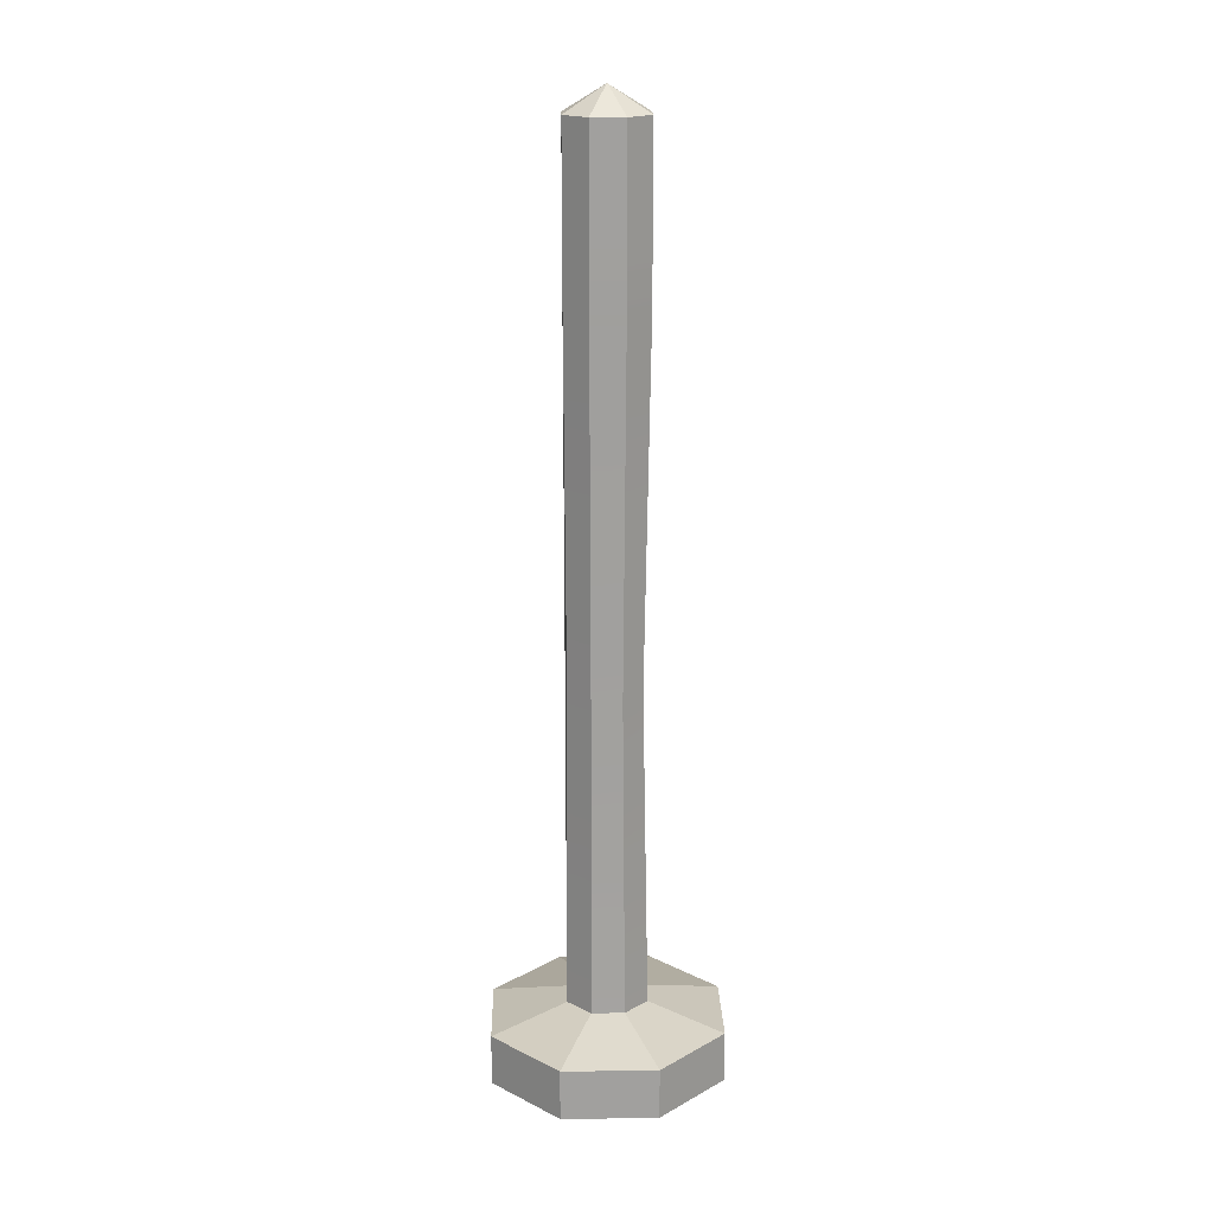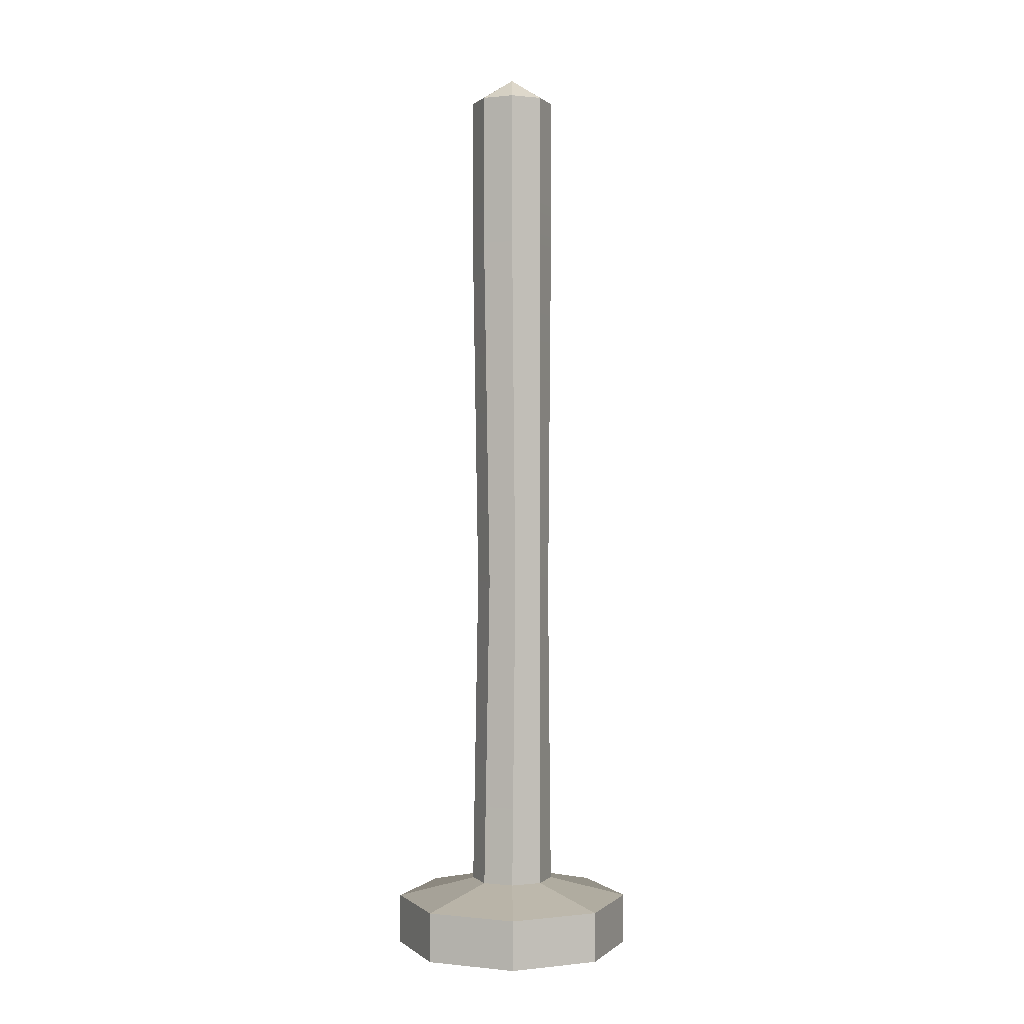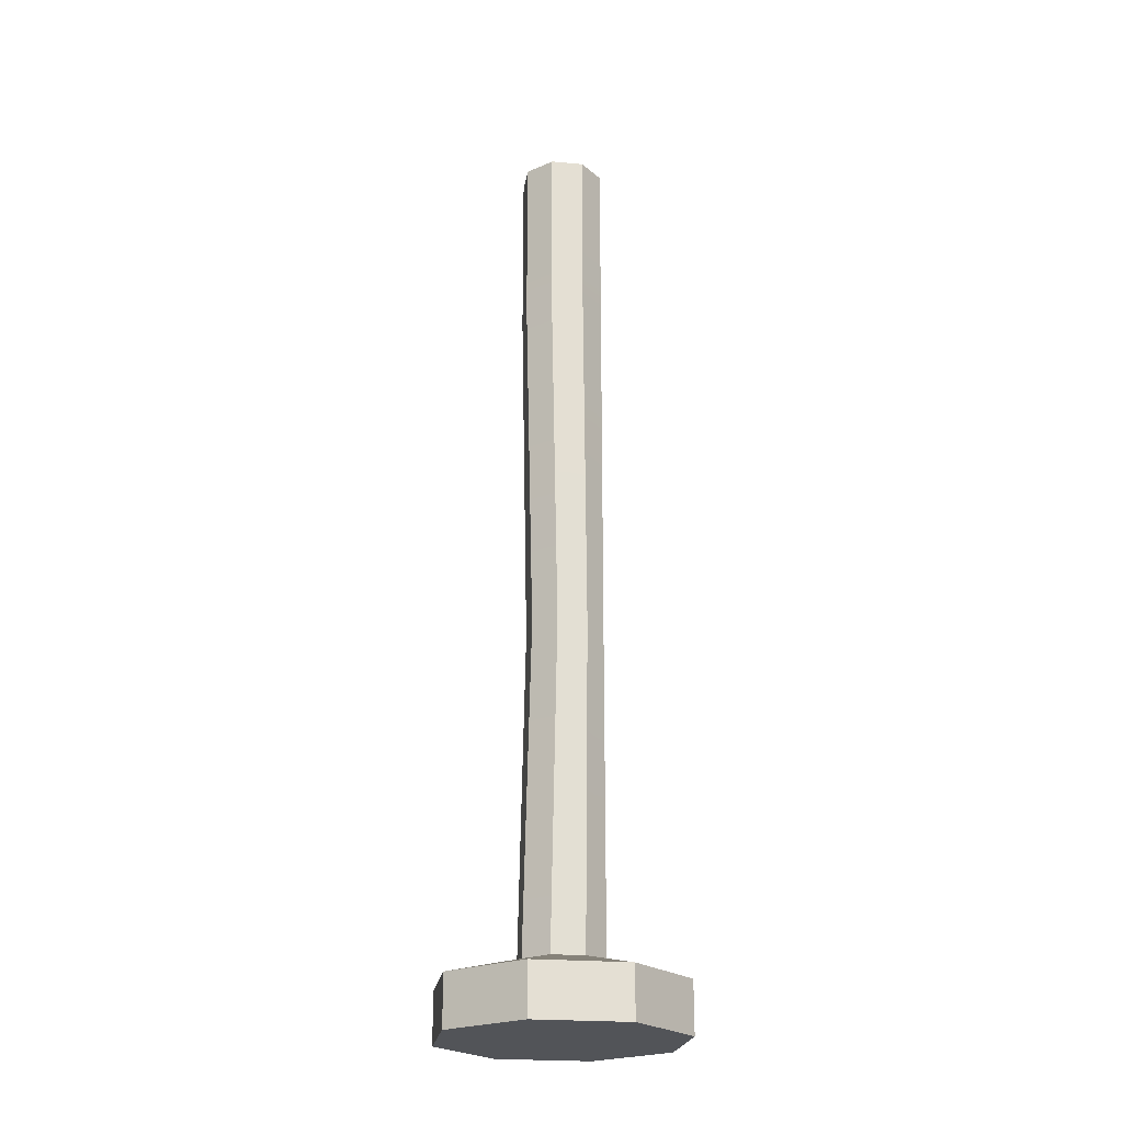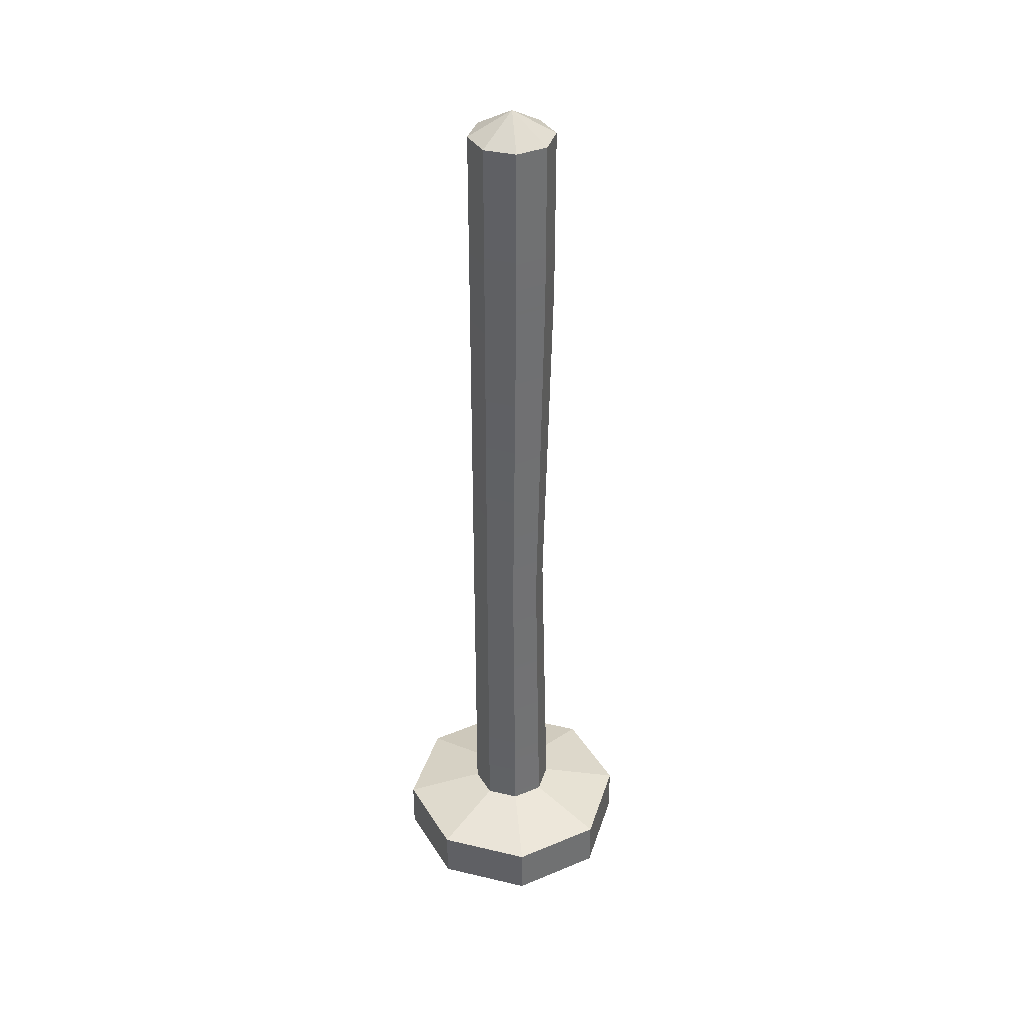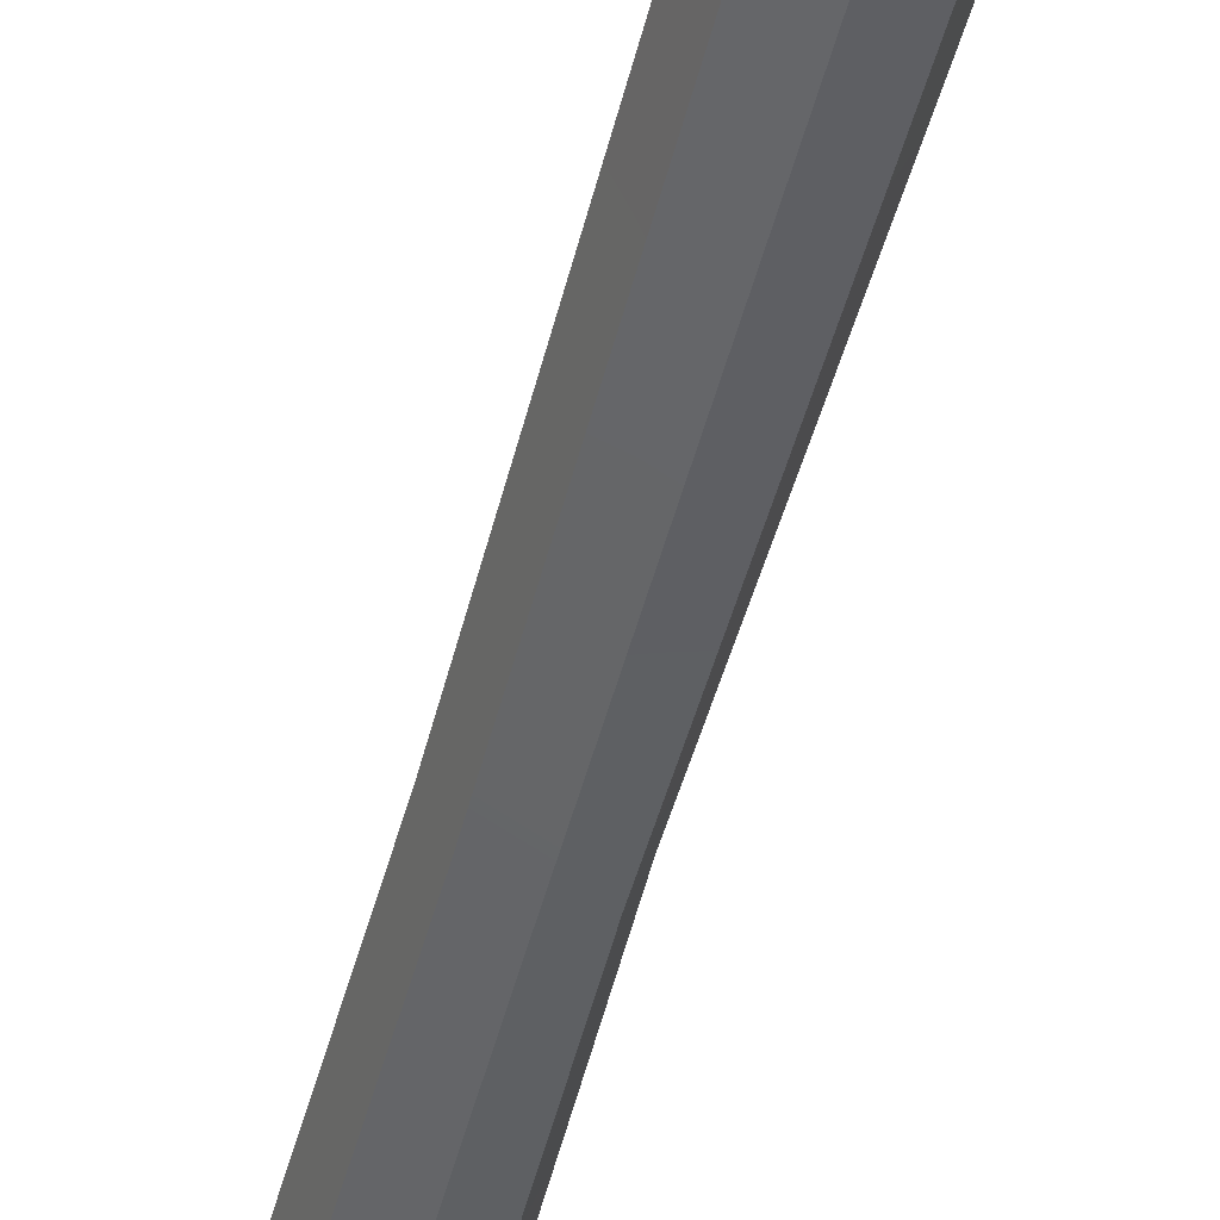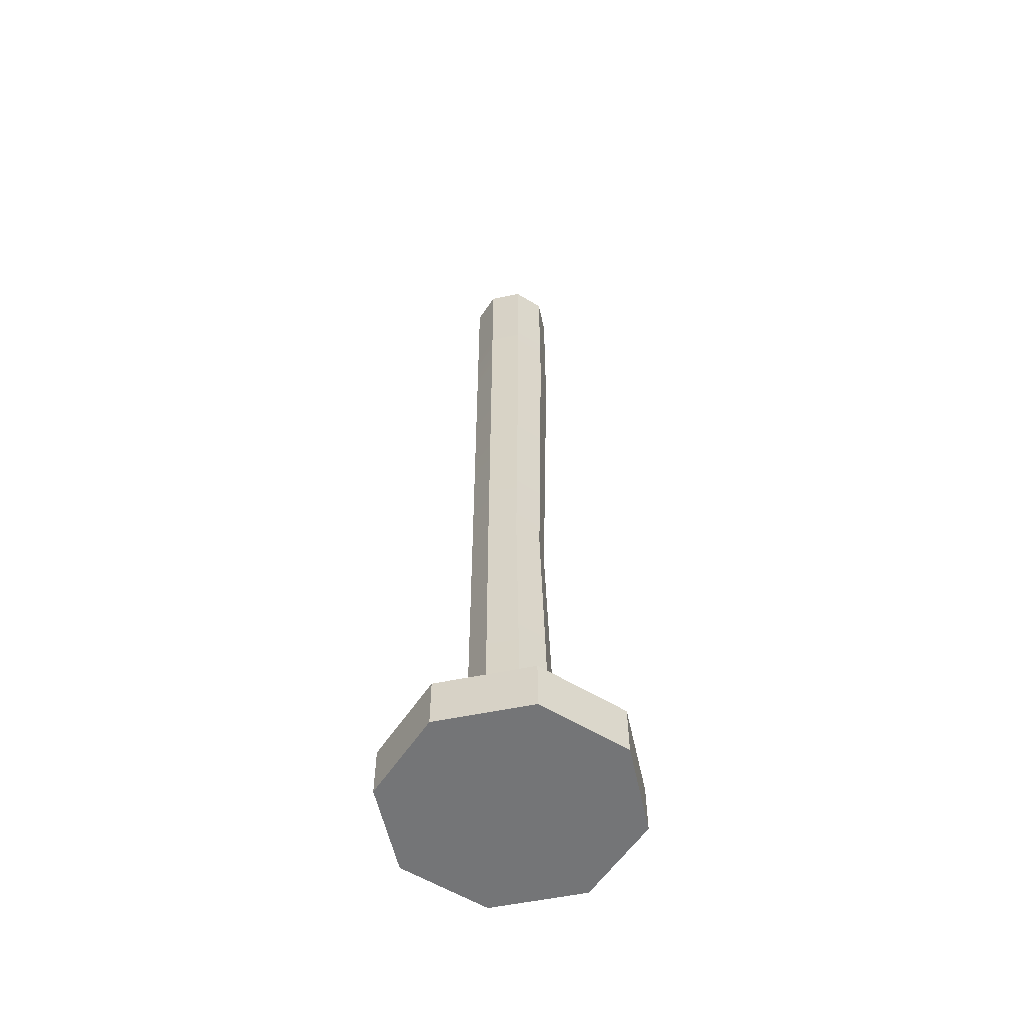
<metadata>
{"format":"obj","ext":"obj","renderer":"f3d","projection":"perspective","resolution":1024,"background":"white","views":[{"elev":18.4,"azim":-68.9,"up":"+Y"},{"elev":0.4,"azim":134.6,"up":"+Y"},{"elev":-22.8,"azim":103.7,"up":"+Y"},{"elev":37.1,"azim":-140.6,"up":"+Y"},{"elev":-49.2,"azim":165.8,"up":"+Z"},{"elev":-56.4,"azim":-145.3,"up":"+Y"}]}
</metadata>
<code>
g SM_Prop_Sidewalk_Barrier_01
v 0.03846 1.173 -0.03845
v 7.629e-06 1.205 0
v 7.629e-06 1.173 -0.05437
v 7.629e-06 1.173 -0.05437
v 7.629e-06 1.205 0
v -0.03845 1.173 -0.03845
v -0.03845 1.173 -0.03845
v 7.629e-06 1.205 0
v -0.05437 1.173 0
v -0.05437 1.173 0
v 7.629e-06 1.205 0
v -0.03845 1.173 0.03845
v -0.03845 1.173 0.03845
v 7.629e-06 1.205 0
v 7.629e-06 1.173 0.05438
v 7.629e-06 1.173 0.05438
v 7.629e-06 1.205 0
v 0.03846 1.173 0.03845
v 0.03846 1.173 0.03845
v 7.629e-06 1.205 0
v 0.05439 1.173 0
v 0.05439 1.173 0
v 7.629e-06 1.205 0
v 0.03846 1.173 -0.03845
v 0.03846 0.09038 -0.03845
v 0.0006504 0.4943 -0.05436
v 7.629e-06 0.09038 -0.05437
v 0.03583 0.5011 -0.04173
v 7.629e-06 0.9564 -0.05437
v 0.03846 0.9564 -0.03845
v 7.629e-06 0.09038 -0.05437
v -0.03336 0.4899 -0.03804
v -0.03845 0.09038 -0.03845
v 0.0006504 0.4943 -0.05436
v -0.03845 0.9564 -0.03845
v 7.629e-06 0.9564 -0.05437
v -0.03845 0.09038 -0.03845
v -0.04628 0.4903 -0.002316
v -0.05437 0.09038 0
v -0.03336 0.4899 -0.03804
v -0.05437 0.9564 0
v -0.03845 0.9564 -0.03845
v -0.05437 0.09038 0
v -0.03054 0.4954 0.03188
v -0.03845 0.09038 0.03845
v -0.04628 0.4903 -0.002316
v -0.03845 0.9564 0.03845
v -0.05437 0.9564 0
v -0.03845 0.09038 0.03845
v 0.004644 0.5022 0.04451
v 7.629e-06 0.09038 0.05438
v -0.03054 0.4954 0.03188
v 7.629e-06 0.9564 0.05438
v -0.03845 0.9564 0.03845
v 7.629e-06 0.09038 0.05438
v 0.03866 0.5067 0.02819
v 0.03846 0.09038 0.03845
v 0.004644 0.5022 0.04451
v 0.03846 0.9564 0.03845
v 7.629e-06 0.9564 0.05438
v 0.03846 0.09038 0.03845
v 0.05158 0.5062 -0.007541
v 0.05439 0.09038 0
v 0.03866 0.5067 0.02819
v 0.05439 0.9564 0
v 0.03846 0.9564 0.03845
v 0.05439 0.09038 0
v 0.03583 0.5011 -0.04173
v 0.03846 0.09038 -0.03845
v 0.05158 0.5062 -0.007541
v 0.03846 0.9564 -0.03845
v 0.05439 0.9564 0
v 7.629e-06 0.09038 -0.05437
v 7.629e-06 0.06533 -0.1564
v 0.1106 0.06533 -0.1106
v 0.03846 0.09038 -0.03845
v -0.03845 0.09038 -0.03845
v -0.1106 0.06533 -0.1106
v 7.629e-06 0.06533 -0.1564
v 7.629e-06 0.09038 -0.05437
v -0.05437 0.09038 0
v -0.1564 0.06533 -3.815e-06
v -0.1106 0.06533 -0.1106
v -0.03845 0.09038 -0.03845
v -0.03845 0.09038 0.03845
v -0.1106 0.06533 0.1106
v -0.1564 0.06533 -3.815e-06
v -0.05437 0.09038 0
v 7.629e-06 0.09038 0.05438
v 7.629e-06 0.06533 0.1564
v -0.1106 0.06533 0.1106
v -0.03845 0.09038 0.03845
v 0.03846 0.09038 0.03845
v 0.1106 0.06533 0.1106
v 7.629e-06 0.06533 0.1564
v 7.629e-06 0.09038 0.05438
v 0.05439 0.09038 0
v 0.1564 0.06533 -3.815e-06
v 0.1106 0.06533 0.1106
v 0.03846 0.09038 0.03845
v 0.03846 0.09038 -0.03845
v 0.1106 0.06533 -0.1106
v 0.1564 0.06533 -3.815e-06
v 0.05439 0.09038 0
v 7.629e-06 0.06533 -0.1564
v 7.629e-06 0 -0.1564
v 0.1106 0 -0.1106
v 0.1106 0.06533 -0.1106
v -0.1106 0.06533 -0.1106
v -0.1106 0 -0.1106
v 7.629e-06 0 -0.1564
v 7.629e-06 0.06533 -0.1564
v -0.1564 0.06533 -3.815e-06
v -0.1564 0 -3.815e-06
v -0.1106 0 -0.1106
v -0.1106 0.06533 -0.1106
v -0.1106 0.06533 0.1106
v -0.1106 0 0.1106
v -0.1564 0 -3.815e-06
v -0.1564 0.06533 -3.815e-06
v 7.629e-06 0.06533 0.1564
v 7.629e-06 0 0.1564
v -0.1106 0 0.1106
v -0.1106 0.06533 0.1106
v 0.1106 0.06533 0.1106
v 0.1106 0 0.1106
v 7.629e-06 0 0.1564
v 7.629e-06 0.06533 0.1564
v 0.1564 0.06533 -3.815e-06
v 0.1564 0 -3.815e-06
v 0.1106 0 0.1106
v 0.1106 0.06533 0.1106
v 0.1106 0.06533 -0.1106
v 0.1106 0 -0.1106
v 0.1564 0 -3.815e-06
v 0.1564 0.06533 -3.815e-06
v 7.629e-06 1.04 -0.05437
v 7.629e-06 1.173 -0.05437
v -0.03845 1.173 -0.03845
v -0.03845 1.04 -0.03845
v 0.03846 1.04 -0.03845
v 0.03846 1.173 -0.03845
v 7.629e-06 1.173 -0.05437
v 7.629e-06 1.04 -0.05437
v 0.05439 1.04 0
v 0.05439 1.173 0
v 0.03846 1.173 -0.03845
v 0.03846 1.04 -0.03845
v 0.03846 1.04 0.03845
v 0.03846 1.173 0.03845
v 0.05439 1.173 0
v 0.05439 1.04 0
v 7.629e-06 1.04 0.05438
v 7.629e-06 1.173 0.05438
v 0.03846 1.173 0.03845
v 0.03846 1.04 0.03845
v -0.03845 1.04 0.03845
v -0.03845 1.173 0.03845
v 7.629e-06 1.173 0.05438
v 7.629e-06 1.04 0.05438
v -0.05437 1.04 0
v -0.05437 1.173 0
v -0.03845 1.173 0.03845
v -0.03845 1.04 0.03845
v -0.03845 1.04 -0.03845
v -0.03845 1.173 -0.03845
v -0.05437 1.173 0
v -0.05437 1.04 0
v 7.629e-06 0.9564 -0.05437
v 7.629e-06 1.04 -0.05437
v -0.03845 1.04 -0.03845
v -0.03845 0.9564 -0.03845
v 0.03846 0.9564 -0.03845
v 0.03846 1.04 -0.03845
v 7.629e-06 1.04 -0.05437
v 7.629e-06 0.9564 -0.05437
v 0.05439 0.9564 0
v 0.05439 1.04 0
v 0.03846 1.04 -0.03845
v 0.03846 0.9564 -0.03845
v 0.03846 0.9564 0.03845
v 0.03846 1.04 0.03845
v 0.05439 1.04 0
v 0.05439 0.9564 0
v 7.629e-06 0.9564 0.05438
v 7.629e-06 1.04 0.05438
v 0.03846 1.04 0.03845
v 0.03846 0.9564 0.03845
v -0.03845 0.9564 0.03845
v -0.03845 1.04 0.03845
v 7.629e-06 1.04 0.05438
v 7.629e-06 0.9564 0.05438
v -0.05437 0.9564 0
v -0.05437 1.04 0
v -0.03845 1.04 0.03845
v -0.03845 0.9564 0.03845
v -0.03845 0.9564 -0.03845
v -0.03845 1.04 -0.03845
v -0.05437 1.04 0
v -0.05437 0.9564 0
v 7.629e-06 0 -0.1564
v 7.629e-06 0 -3.815e-06
v 0.1106 0 -0.1106
v -0.1106 0 -0.1106
v 0.1564 0 -3.815e-06
v -0.1564 0 -3.815e-06
v 0.1106 0 0.1106
v -0.1106 0 0.1106
v 7.629e-06 0 0.1564
g SM_Prop_Sidewalk_Barrier_01_0
f 3 2 1
f 6 5 4
f 9 8 7
f 12 11 10
f 15 14 13
f 18 17 16
f 21 20 19
f 24 23 22
f 27 26 25
f 26 28 25
f 26 29 28
f 29 30 28
f 33 32 31
f 32 34 31
f 32 35 34
f 35 36 34
f 39 38 37
f 38 40 37
f 38 41 40
f 41 42 40
f 45 44 43
f 44 46 43
f 44 47 46
f 47 48 46
f 51 50 49
f 50 52 49
f 50 53 52
f 53 54 52
f 57 56 55
f 56 58 55
f 56 59 58
f 59 60 58
f 63 62 61
f 62 64 61
f 62 65 64
f 65 66 64
f 69 68 67
f 68 70 67
f 68 71 70
f 71 72 70
f 75 74 73
f 76 75 73
f 79 78 77
f 80 79 77
f 83 82 81
f 84 83 81
f 87 86 85
f 88 87 85
f 91 90 89
f 92 91 89
f 95 94 93
f 96 95 93
f 99 98 97
f 100 99 97
f 103 102 101
f 104 103 101
f 107 106 105
f 108 107 105
f 111 110 109
f 112 111 109
f 115 114 113
f 116 115 113
f 119 118 117
f 120 119 117
f 123 122 121
f 124 123 121
f 127 126 125
f 128 127 125
f 131 130 129
f 132 131 129
f 135 134 133
f 136 135 133
f 139 138 137
f 140 139 137
f 143 142 141
f 144 143 141
f 147 146 145
f 148 147 145
f 151 150 149
f 152 151 149
f 155 154 153
f 156 155 153
f 159 158 157
f 160 159 157
f 163 162 161
f 164 163 161
f 167 166 165
f 168 167 165
f 171 170 169
f 172 171 169
f 175 174 173
f 176 175 173
f 179 178 177
f 180 179 177
f 183 182 181
f 184 183 181
f 187 186 185
f 188 187 185
f 191 190 189
f 192 191 189
f 195 194 193
f 196 195 193
f 199 198 197
f 200 199 197
f 203 202 201
f 201 202 204
f 205 202 203
f 204 202 206
f 207 202 205
f 206 202 208
f 209 202 207
f 208 202 209

</code>
